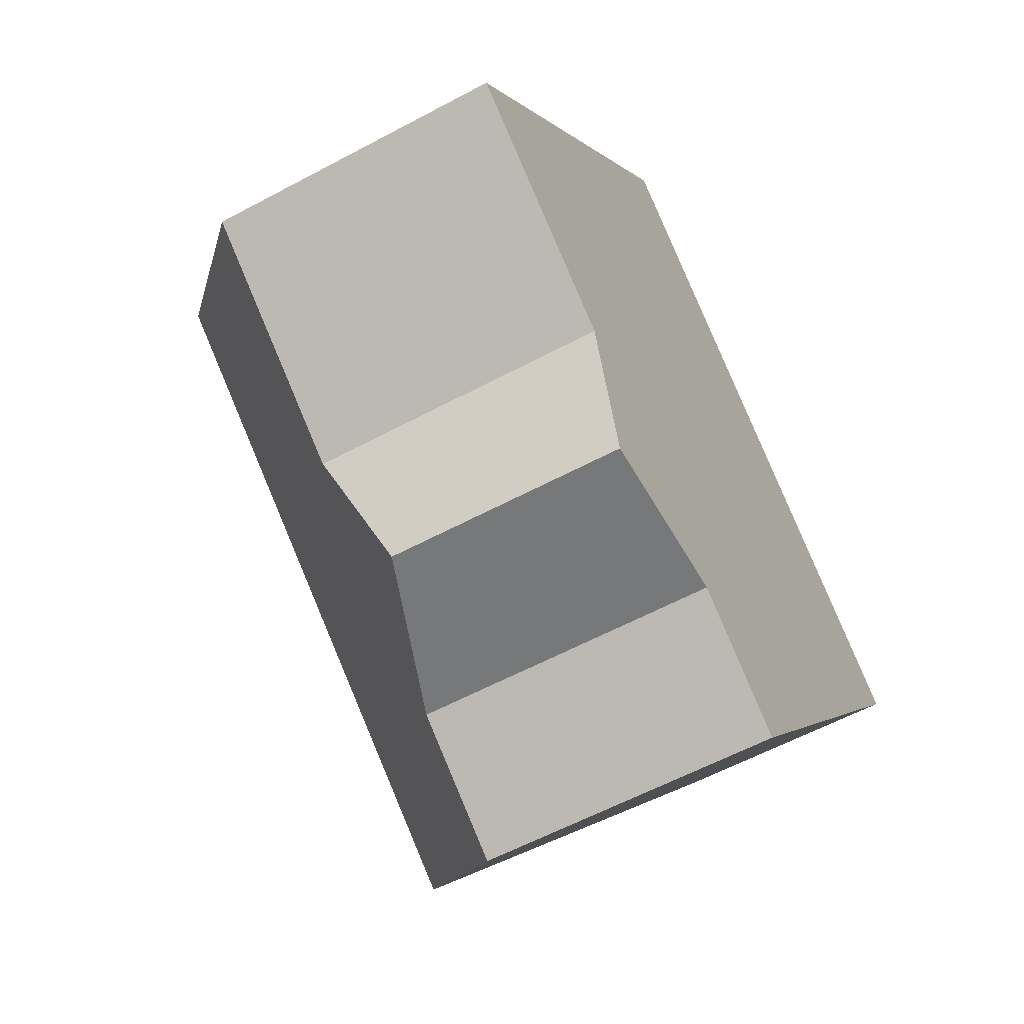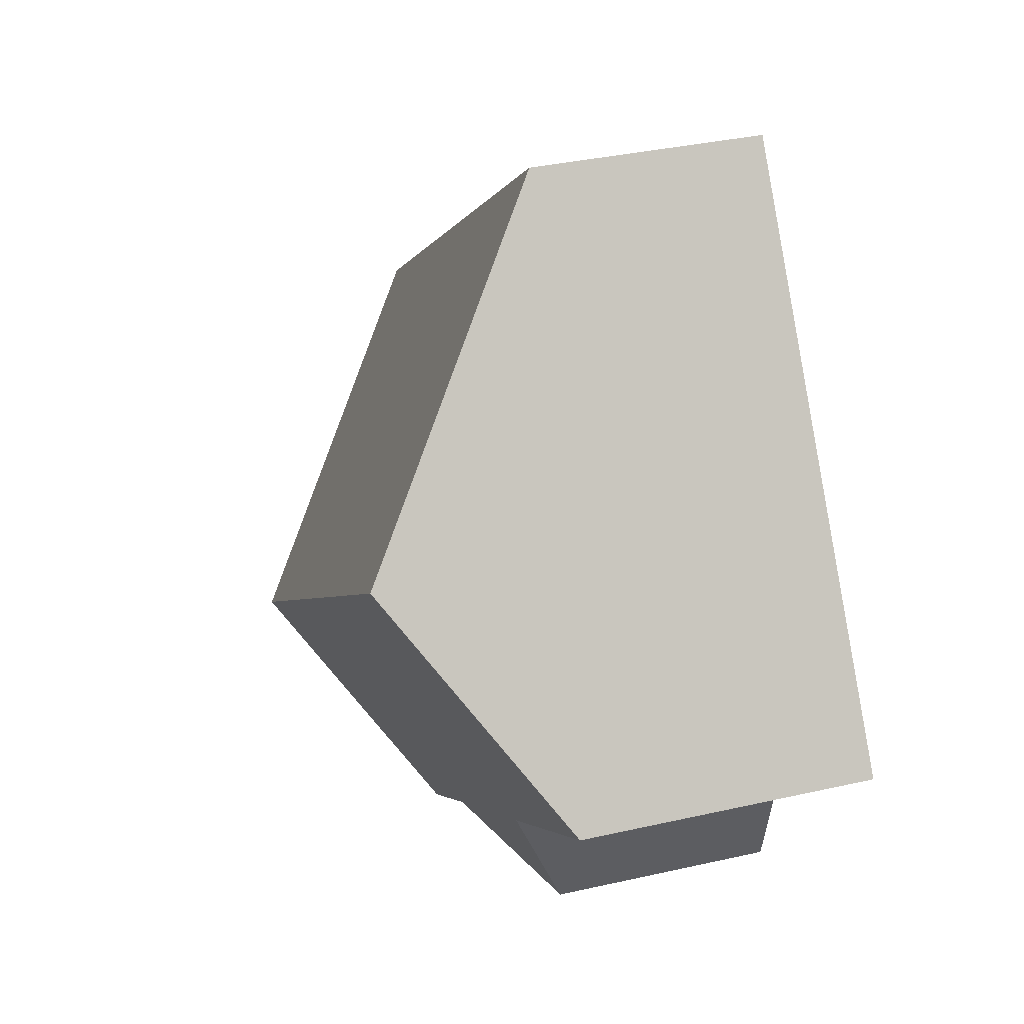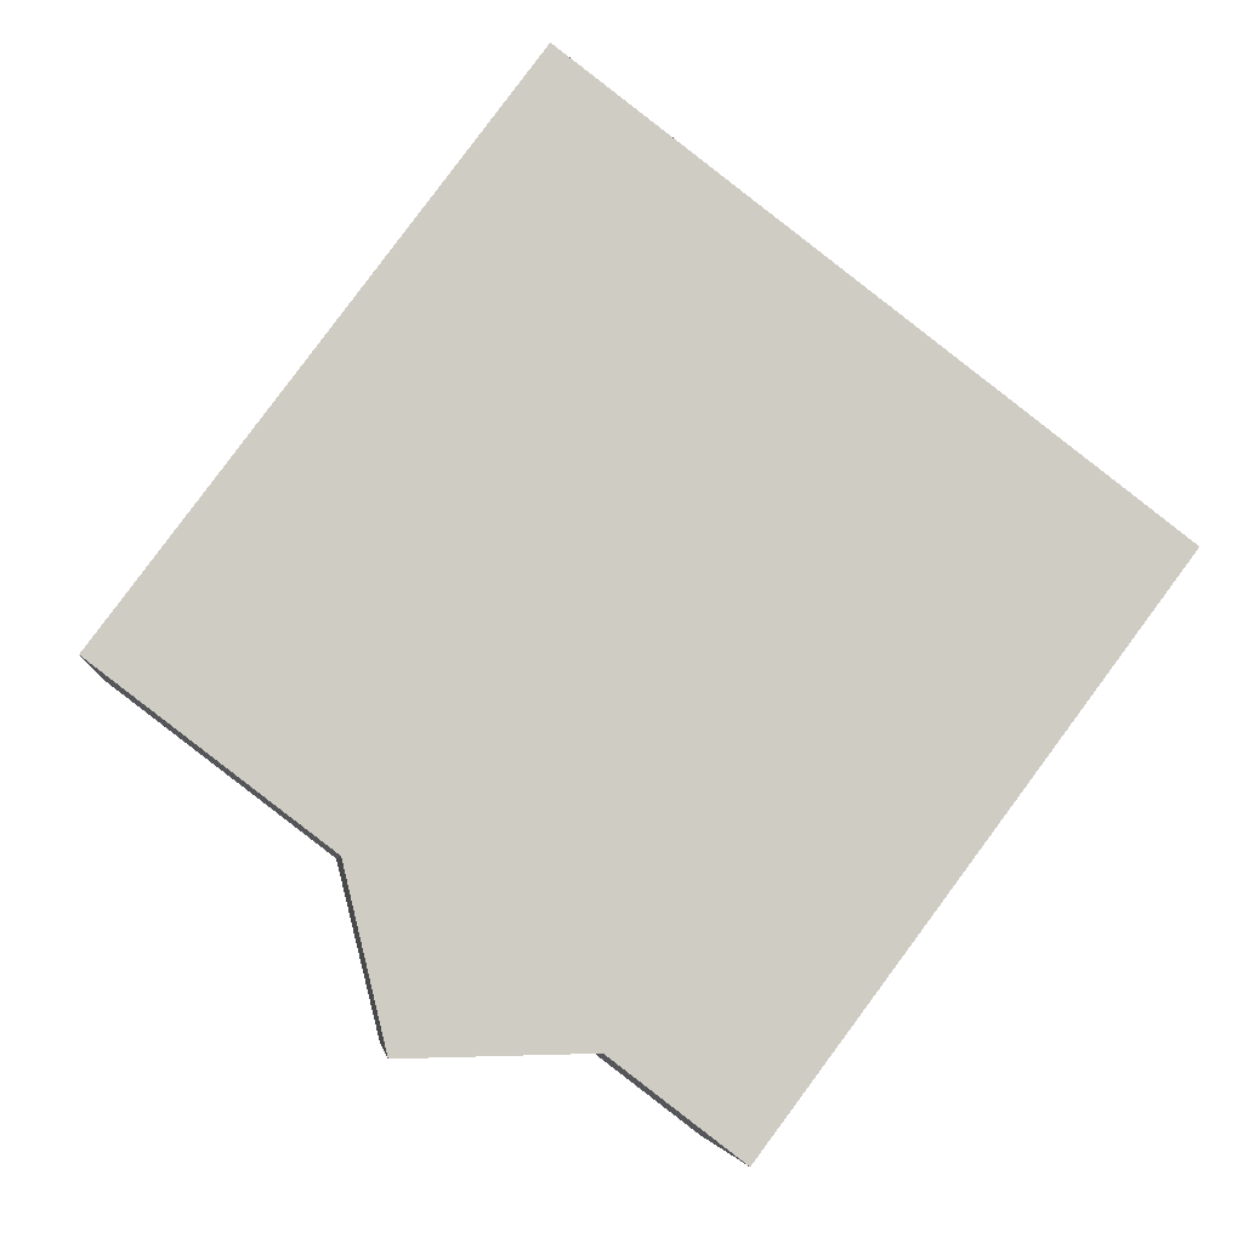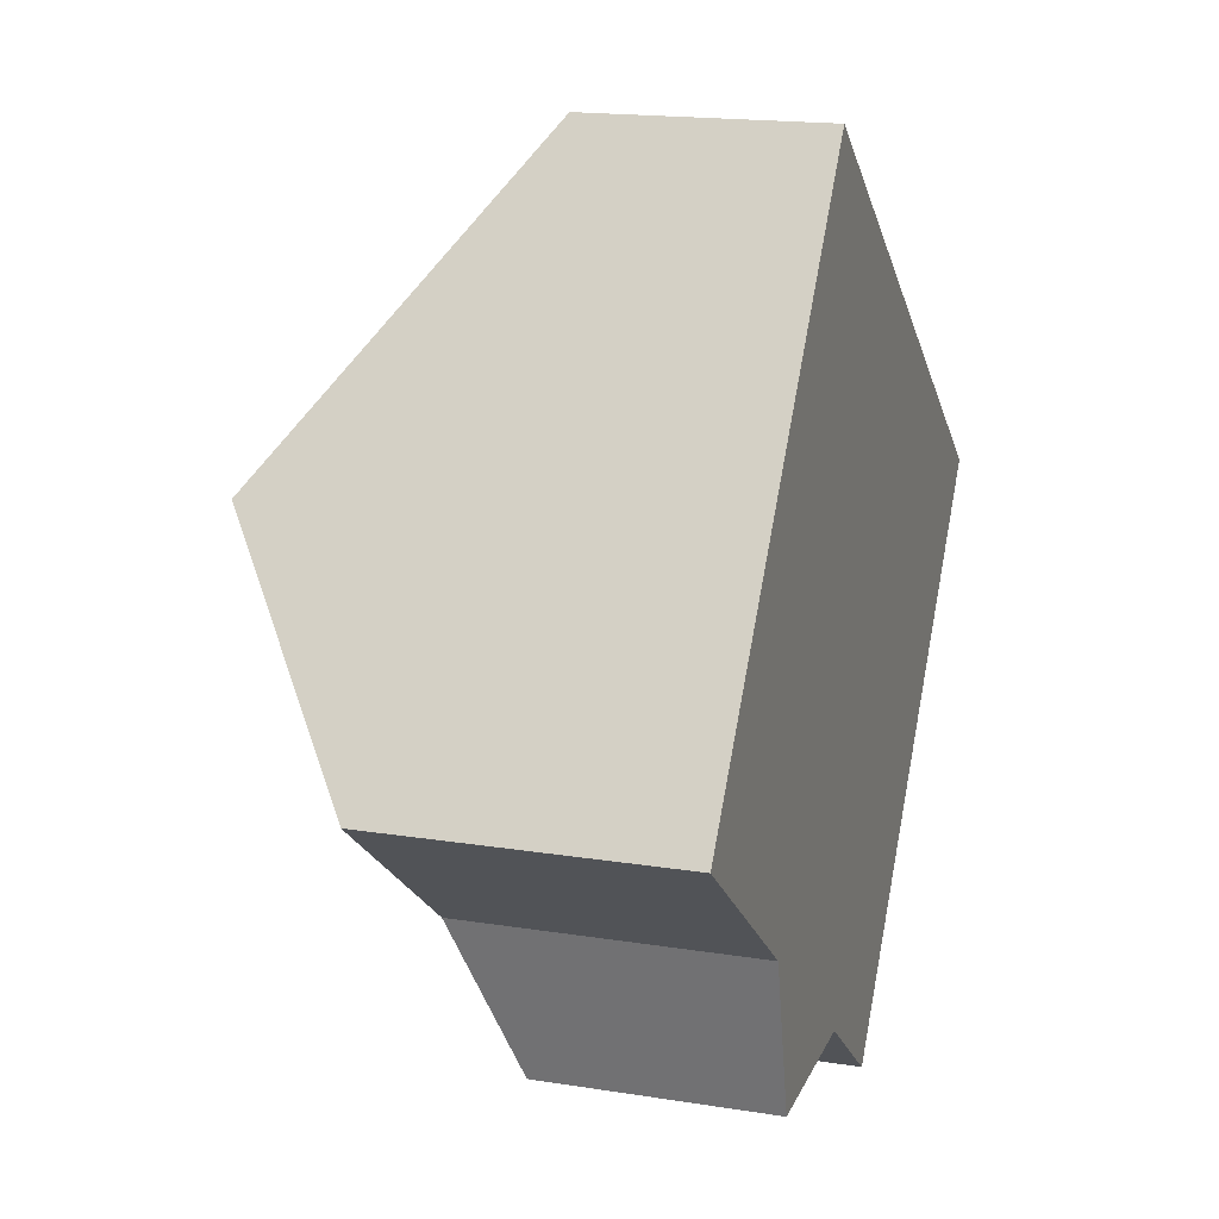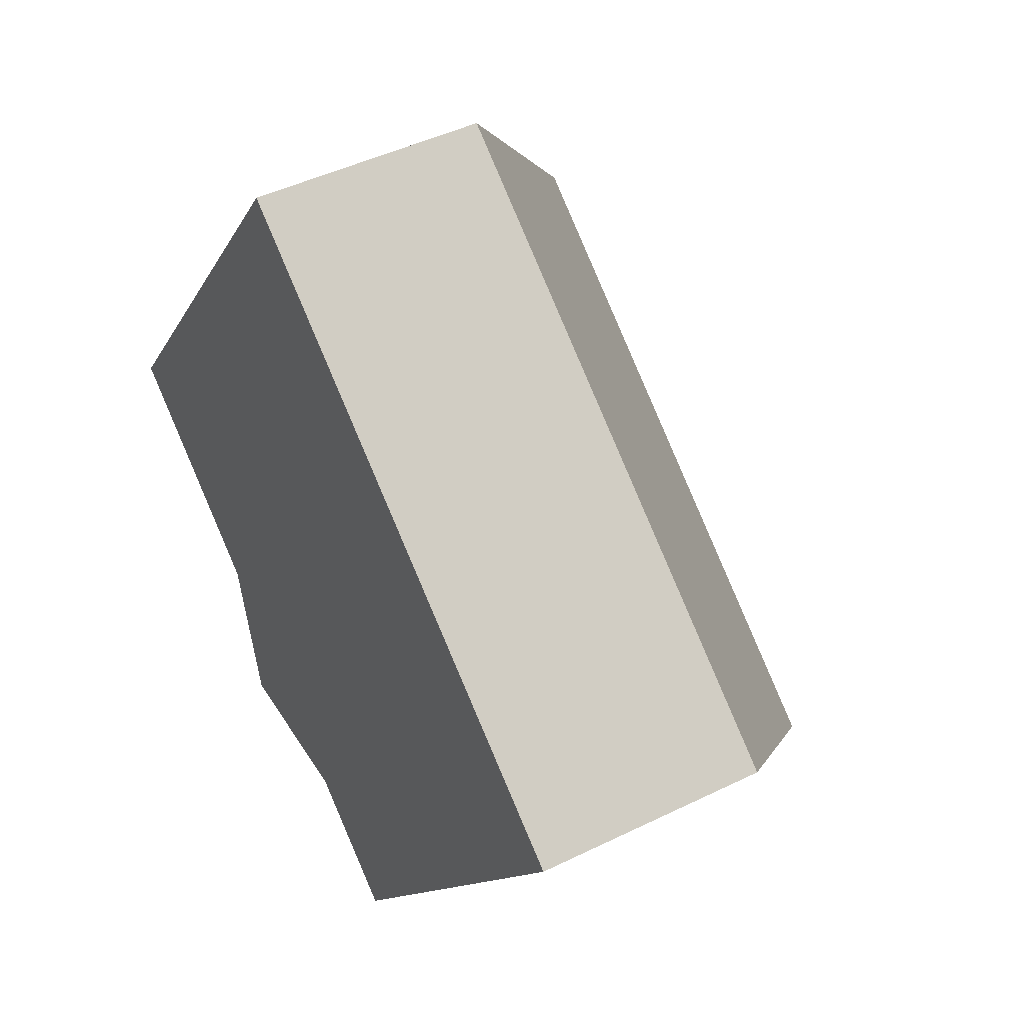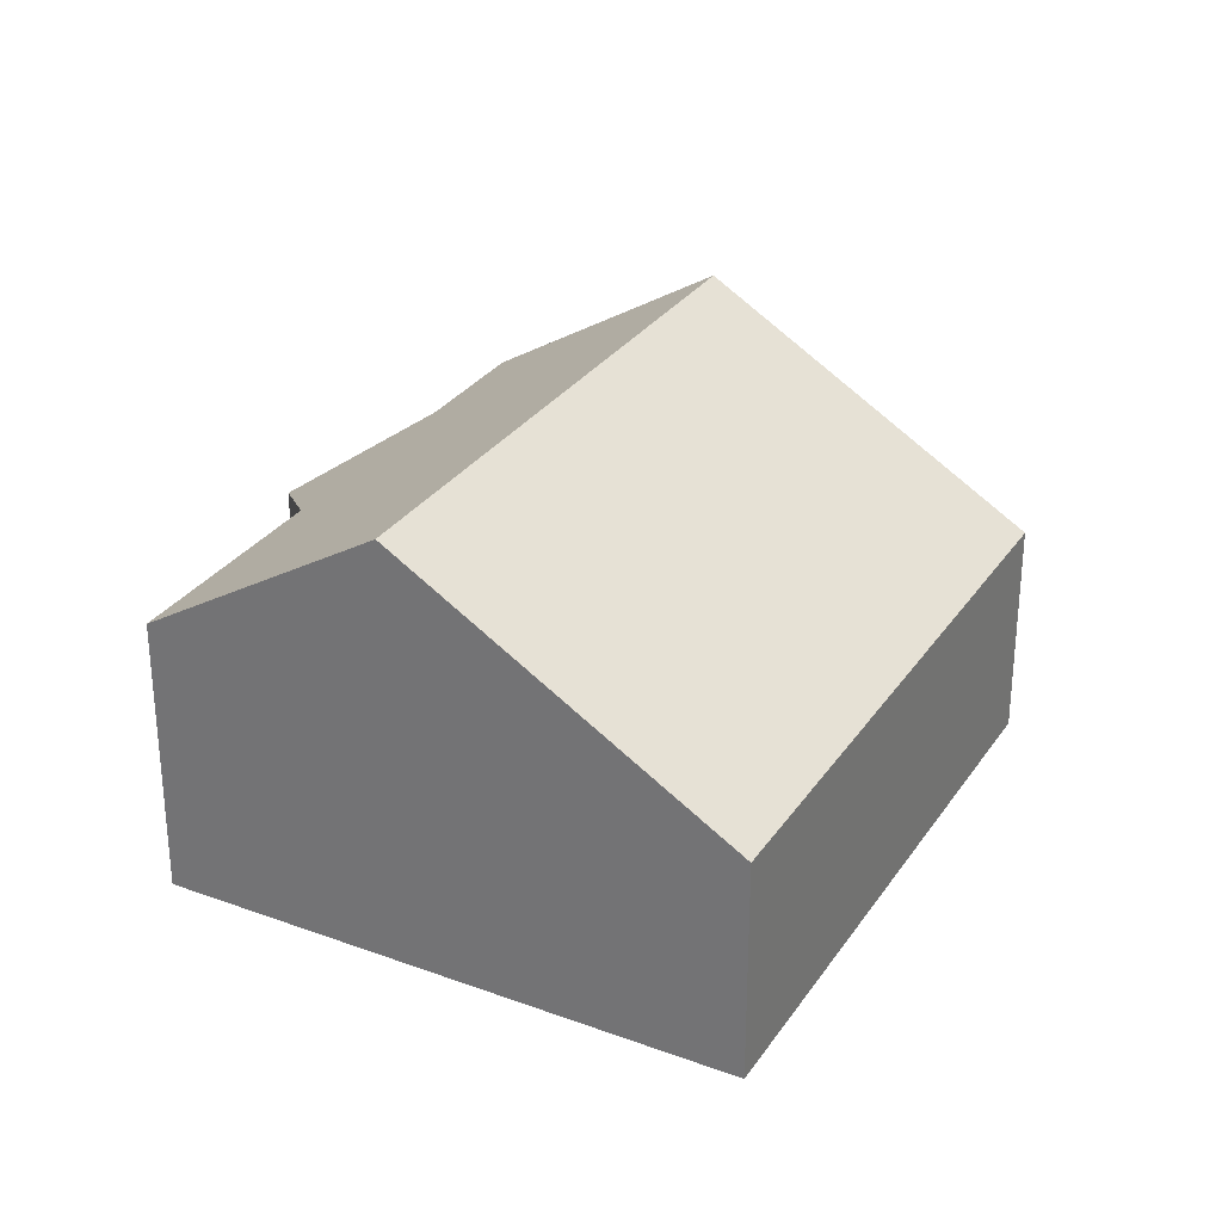
<metadata>
{"format":"obj","ext":"obj","renderer":"f3d","projection":"perspective","resolution":1024,"background":"white","views":[{"elev":-58.3,"azim":-60.9,"up":"+Z"},{"elev":35.6,"azim":-106.7,"up":"+Z"},{"elev":-4.9,"azim":-6.2,"up":"+Z"},{"elev":17.1,"azim":-72.1,"up":"+Z"},{"elev":45.4,"azim":60.4,"up":"+Z"},{"elev":29.5,"azim":-25.2,"up":"+Y"}]}
</metadata>
<code>
v  17.57 4.508 1.865
v  2.991 8.707 4.054
v  7.183 4.508 9.738
v  13.33 8.707 -3.784
v  10.3 5.707 -7.82
v  8.028 5.718 -6.072
v  4.738 4.506 -6.135
v  4.001 5.7 -3.057
v  0 5.712 3.498e-16
v  8.028 3.718e-16 -6.072
v  10.3 4.788e-16 -7.82
v  0 0 0
v  4.001 1.872e-16 -3.057
v  4.738 3.757e-16 -6.135
v  2.991 -2.482e-16 4.054
v  7.183 -5.963e-16 9.738
v  17.57 -1.142e-16 1.865
v  13.33 2.317e-16 -3.784
g defaultobject
f 1 2 3
f 2 1 4
f 5 2 4
f 2 5 6
f 2 6 7
f 2 7 8
f 2 8 9
f 5 10 6
f 10 5 11
f 8 12 9
f 12 8 13
f 10 7 6
f 7 10 14
f 7 13 8
f 13 7 14
f 12 2 9
f 2 12 3
f 3 12 15
f 3 15 16
f 16 1 3
f 1 16 17
f 4 11 5
f 11 4 1
f 11 1 18
f 18 1 17
f 15 17 16
f 17 15 12
f 17 12 13
f 17 13 18
f 18 13 14
f 18 14 10
f 18 10 11

</code>
